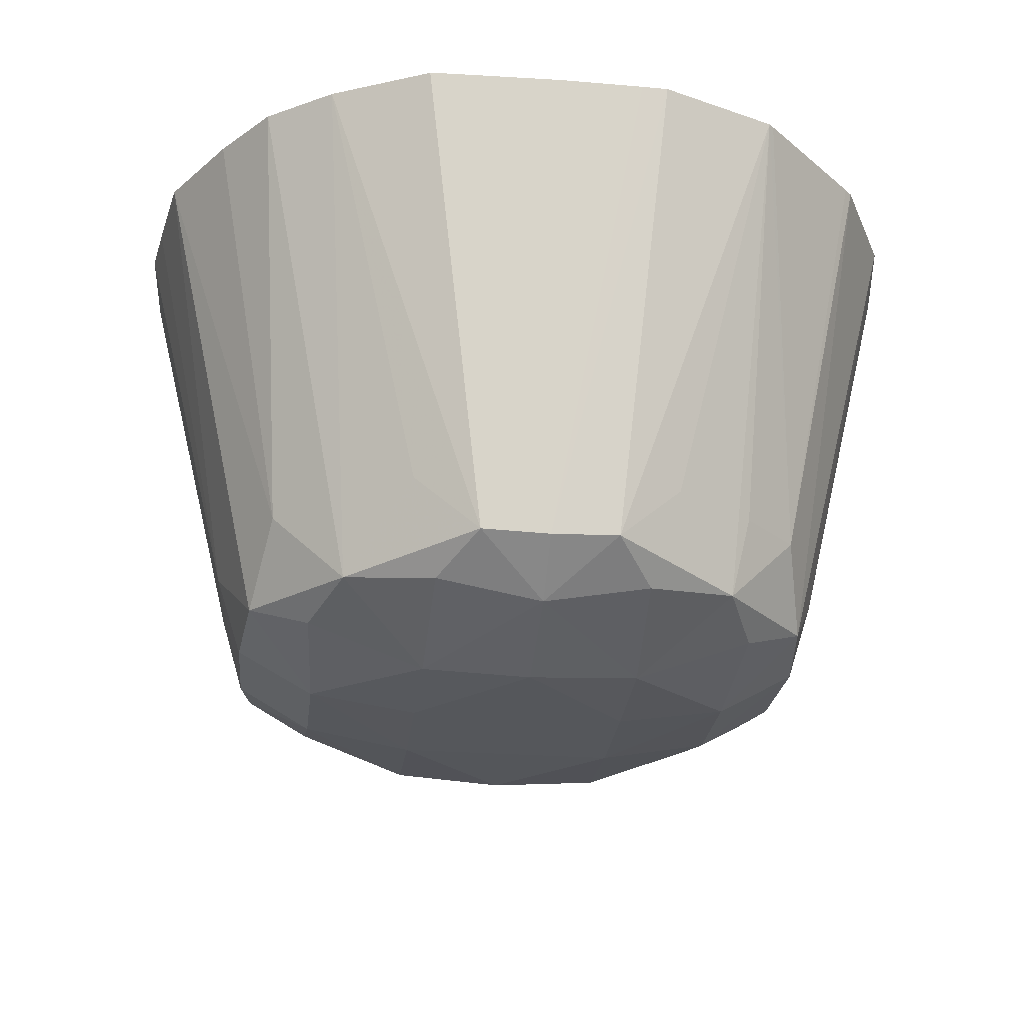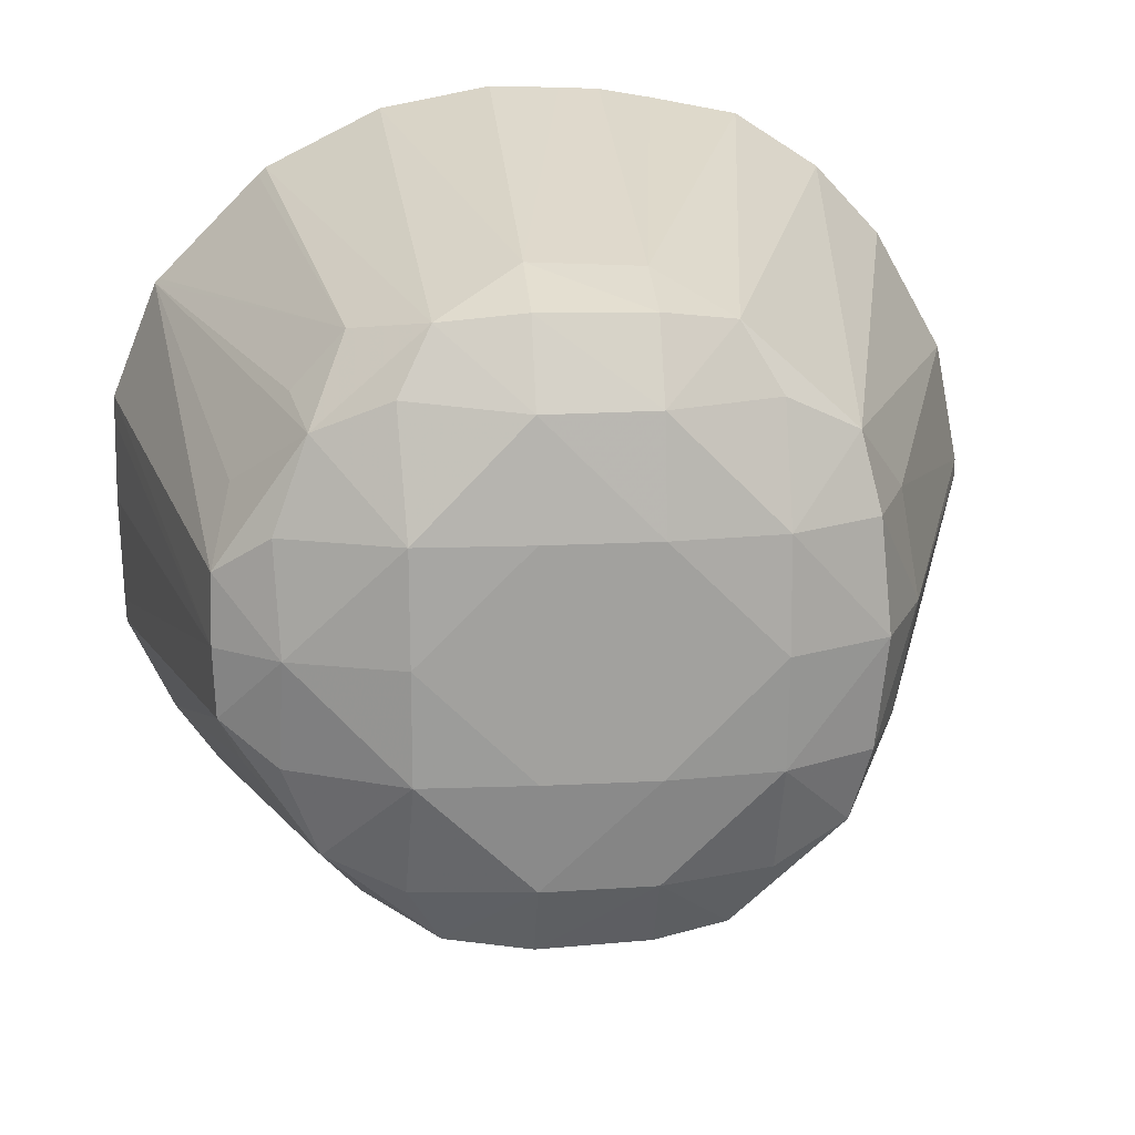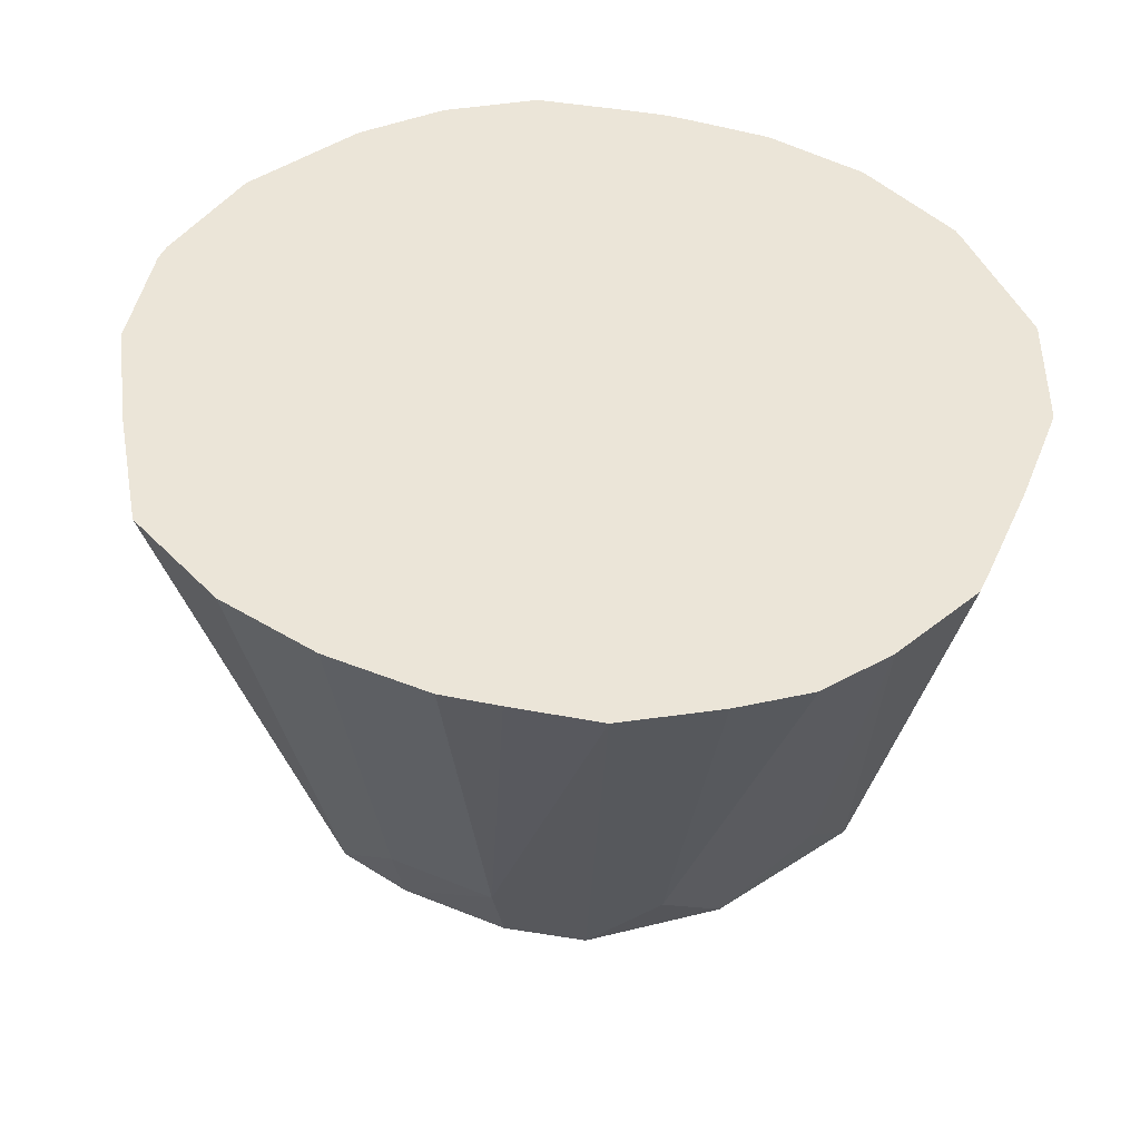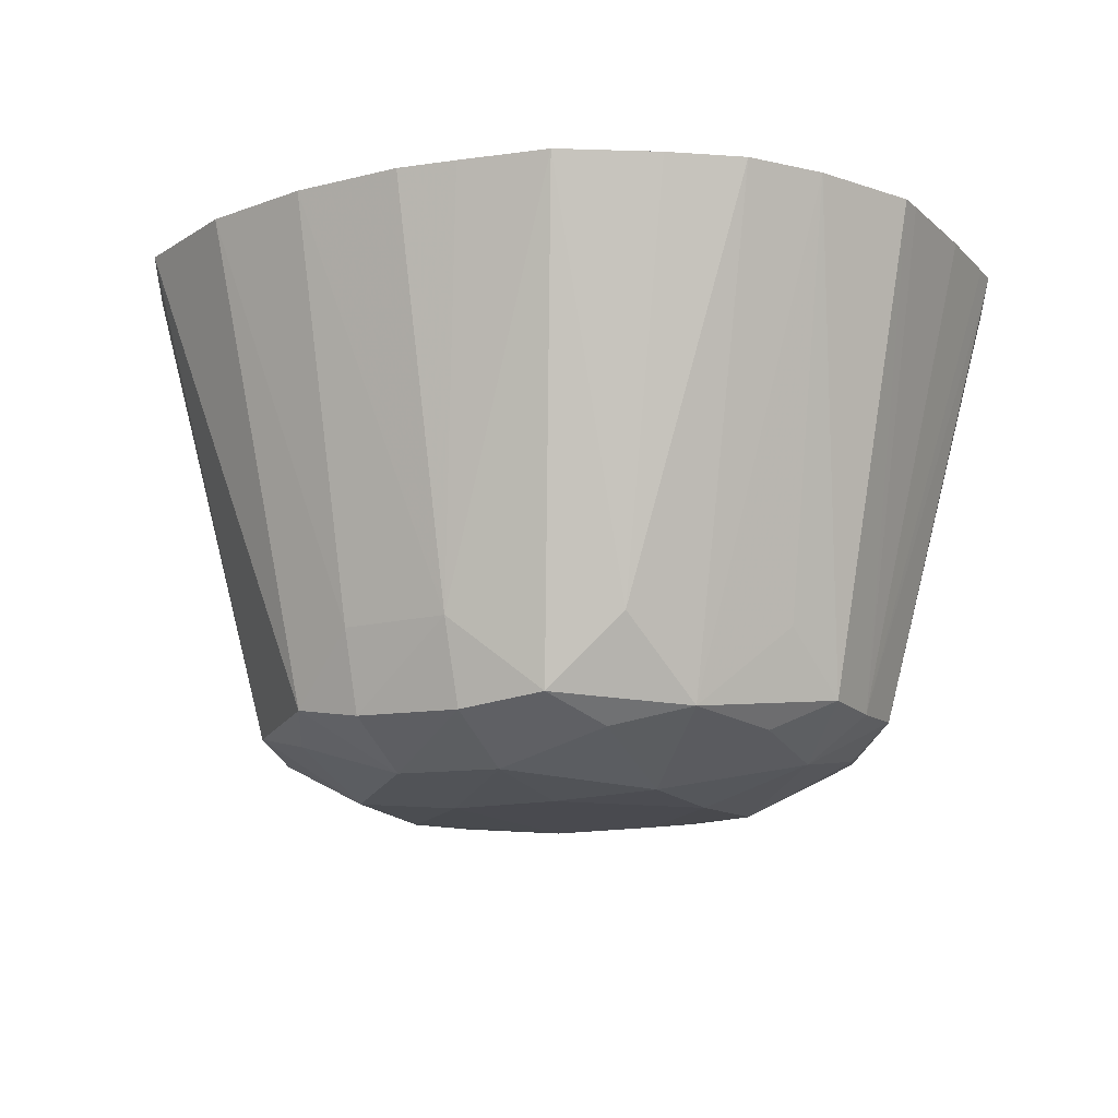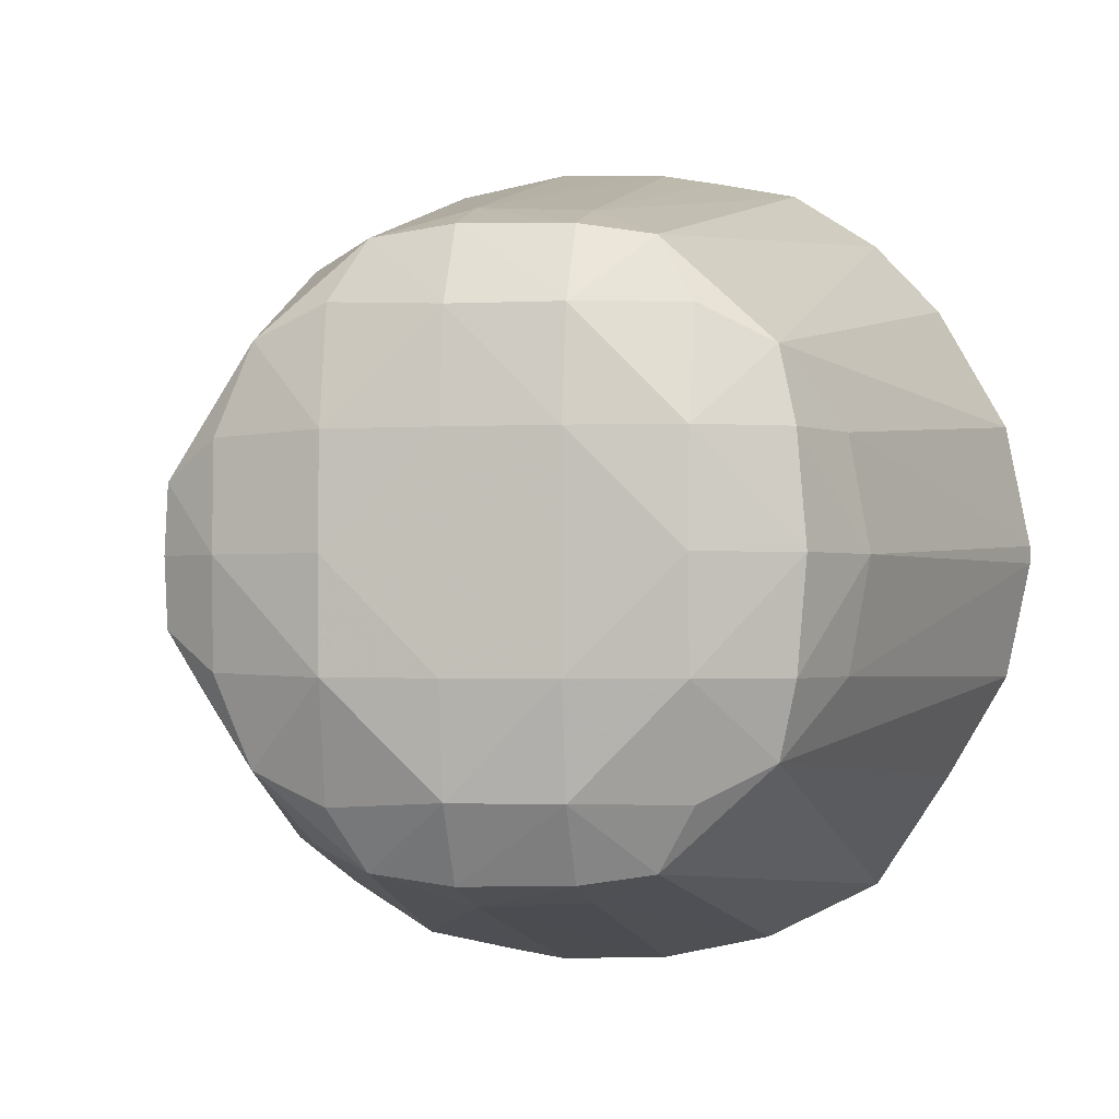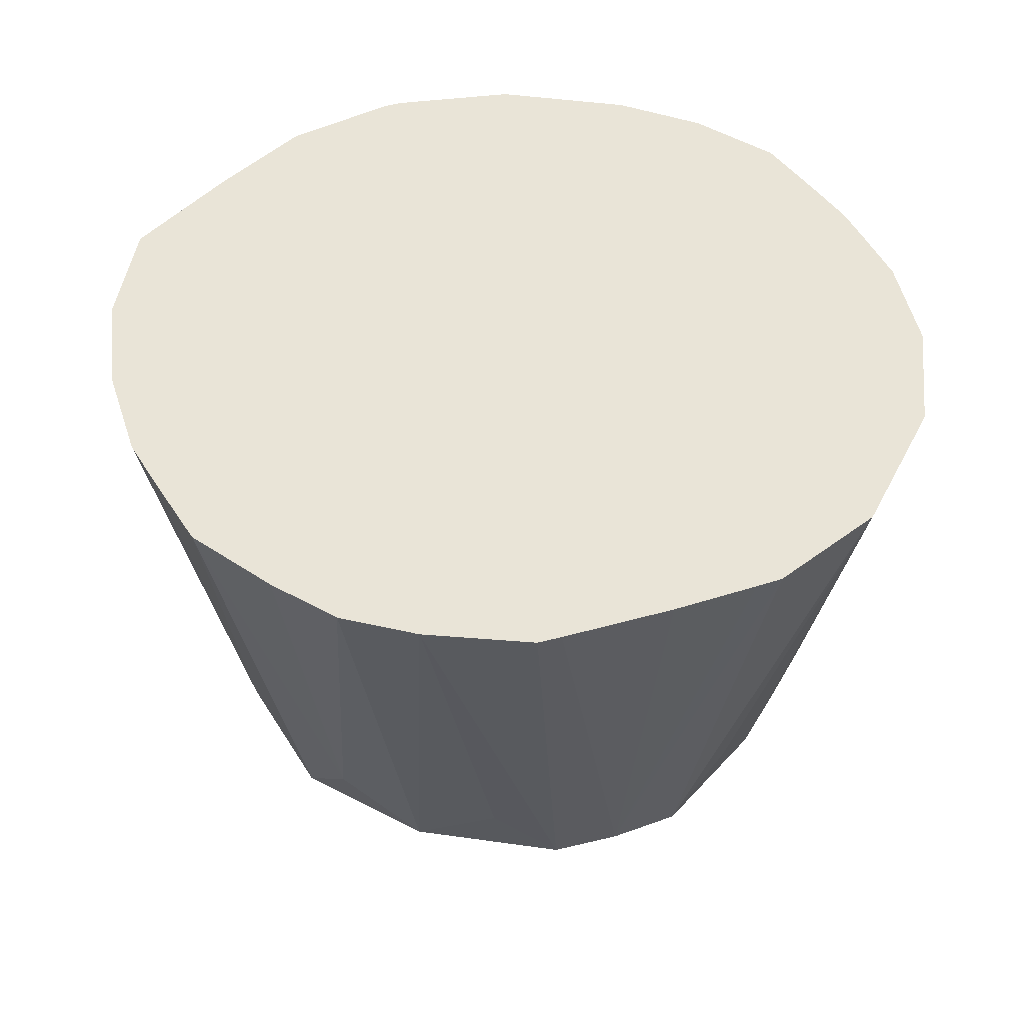
<metadata>
{"format":"obj","ext":"obj","renderer":"f3d","projection":"perspective","resolution":1024,"background":"white","views":[{"elev":-26.9,"azim":83.5,"up":"+Z"},{"elev":18.3,"azim":174.3,"up":"+Y"},{"elev":45.7,"azim":22.4,"up":"+Z"},{"elev":-13.6,"azim":27.5,"up":"+Z"},{"elev":-1.4,"azim":-168.2,"up":"+Y"},{"elev":43.5,"azim":70.2,"up":"+Z"}]}
</metadata>
<code>
v 0.007275 0.03305 -0.004508
v 0.008075 0.0329 -0.004508
v 0.007275 0.03236 -0.0074
v 0.006768 0.03304 -0.004508
v 0.007883 0.0321 -0.007918
v 0.008913 0.03249 -0.004508
v 0.007275 0.03216 -0.008
v 0.006475 0.03214 -0.007977
v 0.006475 0.03231 -0.0074
v 0.006475 0.03302 -0.004508
v 0.008405 0.03195 -0.0074
v 0.008666 0.03143 -0.007974
v 0.008119 0.03166 -0.008103
v 0.007275 0.0316 -0.00832
v 0.008969 0.03243 -0.004508
v 0.006475 0.0316 -0.008297
v 0.005956 0.03207 -0.007887
v 0.005462 0.03283 -0.004508
v 0.006101 0.03296 -0.004508
v 0.008777 0.03155 -0.0074
v 0.009718 0.03168 -0.004508
v 0.00975 0.03165 -0.004508
v 0.008075 0.0308 -0.00841
v 0.009177 0.03097 -0.0074
v 0.009306 0.0305 -0.007844
v 0.00891 0.03078 -0.008059
v 0.007275 0.0308 -0.00844
v 0.006475 0.0308 -0.00844
v 0.005675 0.0308 -0.008359
v 0.005683 0.03161 -0.008053
v 0.005166 0.03134 -0.007921
v 0.004845 0.03243 -0.004508
v 0.01009 0.0308 -0.004508
v 0.008075 0.03 -0.00844
v 0.008875 0.03 -0.008186
v 0.009322 0.03 -0.007866
v 0.006475 0.0292 -0.00844
v 0.005675 0.03 -0.008416
v 0.004965 0.03 -0.008096
v 0.005037 0.0308 -0.008039
v 0.004772 0.0308 -0.0074
v 0.003867 0.03103 -0.004508
v 0.004367 0.03191 -0.004508
v 0.0101 0.03061 -0.004508
v 0.008075 0.0292 -0.008411
v 0.007275 0.0292 -0.00844
v 0.00891 0.02922 -0.008059
v 0.009306 0.0295 -0.007844
v 0.01011 0.03 -0.004508
v 0.01009 0.0292 -0.004508
v 0.01008 0.02903 -0.004508
v 0.006475 0.0284 -0.008296
v 0.005675 0.0292 -0.008358
v 0.007275 0.0284 -0.00832
v 0.005038 0.0292 -0.008038
v 0.004627 0.03 -0.0074
v 0.003691 0.03013 -0.004508
v 0.008666 0.02857 -0.007974
v 0.008121 0.02834 -0.008104
v 0.009748 0.02832 -0.004508
v 0.009177 0.02903 -0.0074
v 0.006475 0.02786 -0.007976
v 0.005955 0.02793 -0.007886
v 0.005683 0.02839 -0.008052
v 0.007275 0.02784 -0.008
v 0.005166 0.02866 -0.00792
v 0.007884 0.02791 -0.007918
v 0.004773 0.0292 -0.0074
v 0.003691 0.03 -0.004508
v 0.008407 0.02805 -0.0074
v 0.009415 0.02785 -0.004508
v 0.007275 0.02764 -0.0074
v 0.006475 0.02769 -0.0074
v 0.005675 0.02715 -0.004508
v 0.004845 0.02757 -0.004508
v 0.004304 0.0284 -0.004508
v 0.00387 0.02915 -0.004508
v 0.008334 0.02713 -0.004508
v 0.008963 0.02752 -0.004508
v 0.007275 0.02695 -0.004508
v 0.006475 0.02698 -0.004508
v 0.007694 0.02701 -0.004508
f 1 2 3
f 1 3 4
f 1 4 10
f 1 10 19
f 1 19 18
f 1 18 32
f 1 32 43
f 1 43 42
f 1 42 57
f 1 57 69
f 1 69 77
f 1 77 76
f 1 76 75
f 1 75 74
f 1 74 81
f 1 81 80
f 1 80 82
f 1 82 78
f 1 78 79
f 1 79 71
f 1 71 60
f 1 60 51
f 1 51 50
f 1 50 49
f 1 49 44
f 1 44 33
f 1 33 22
f 1 22 21
f 1 21 15
f 1 15 6
f 1 6 2
f 2 5 3
f 2 6 5
f 3 5 7
f 3 7 8
f 3 8 9
f 3 9 10
f 3 10 4
f 5 11 12
f 5 12 13
f 5 13 14
f 5 14 7
f 5 6 11
f 6 15 11
f 7 14 16
f 7 16 8
f 8 16 17
f 8 17 9
f 9 17 18
f 9 18 19
f 9 19 10
f 11 20 12
f 11 15 21
f 11 21 22
f 11 22 20
f 12 23 13
f 12 20 22
f 12 22 24
f 12 24 25
f 12 25 26
f 12 26 23
f 13 23 14
f 14 27 28
f 14 28 16
f 14 23 27
f 16 28 29
f 16 29 30
f 16 30 17
f 17 30 31
f 17 31 32
f 17 32 18
f 22 33 25
f 22 25 24
f 23 34 27
f 23 26 35
f 23 35 34
f 25 36 35
f 25 35 26
f 25 33 36
f 27 34 46
f 27 46 37
f 27 37 28
f 28 37 38
f 28 38 29
f 29 38 39
f 29 39 40
f 29 40 31
f 29 31 30
f 31 40 41
f 31 41 42
f 31 42 43
f 31 43 32
f 33 44 36
f 34 35 45
f 34 45 46
f 35 47 45
f 35 36 48
f 35 48 47
f 36 44 49
f 36 49 50
f 36 50 51
f 36 51 48
f 37 52 53
f 37 53 38
f 37 46 54
f 37 54 52
f 38 53 39
f 39 53 55
f 39 55 56
f 39 56 40
f 40 56 41
f 41 56 57
f 41 57 42
f 45 54 46
f 45 47 58
f 45 58 59
f 45 59 54
f 47 48 58
f 48 51 60
f 48 60 61
f 48 61 58
f 52 62 63
f 52 63 64
f 52 64 53
f 52 54 65
f 52 65 62
f 53 64 66
f 53 66 55
f 54 59 67
f 54 67 65
f 55 66 68
f 55 68 56
f 56 69 57
f 56 68 69
f 58 70 67
f 58 67 59
f 58 61 60
f 58 60 71
f 58 71 70
f 62 65 72
f 62 72 73
f 62 73 63
f 63 73 74
f 63 74 75
f 63 75 66
f 63 66 64
f 65 67 72
f 66 75 76
f 66 76 77
f 66 77 68
f 67 70 78
f 67 78 72
f 68 77 69
f 70 71 79
f 70 79 78
f 72 80 81
f 72 81 73
f 72 78 82
f 72 82 80
f 73 81 74

</code>
